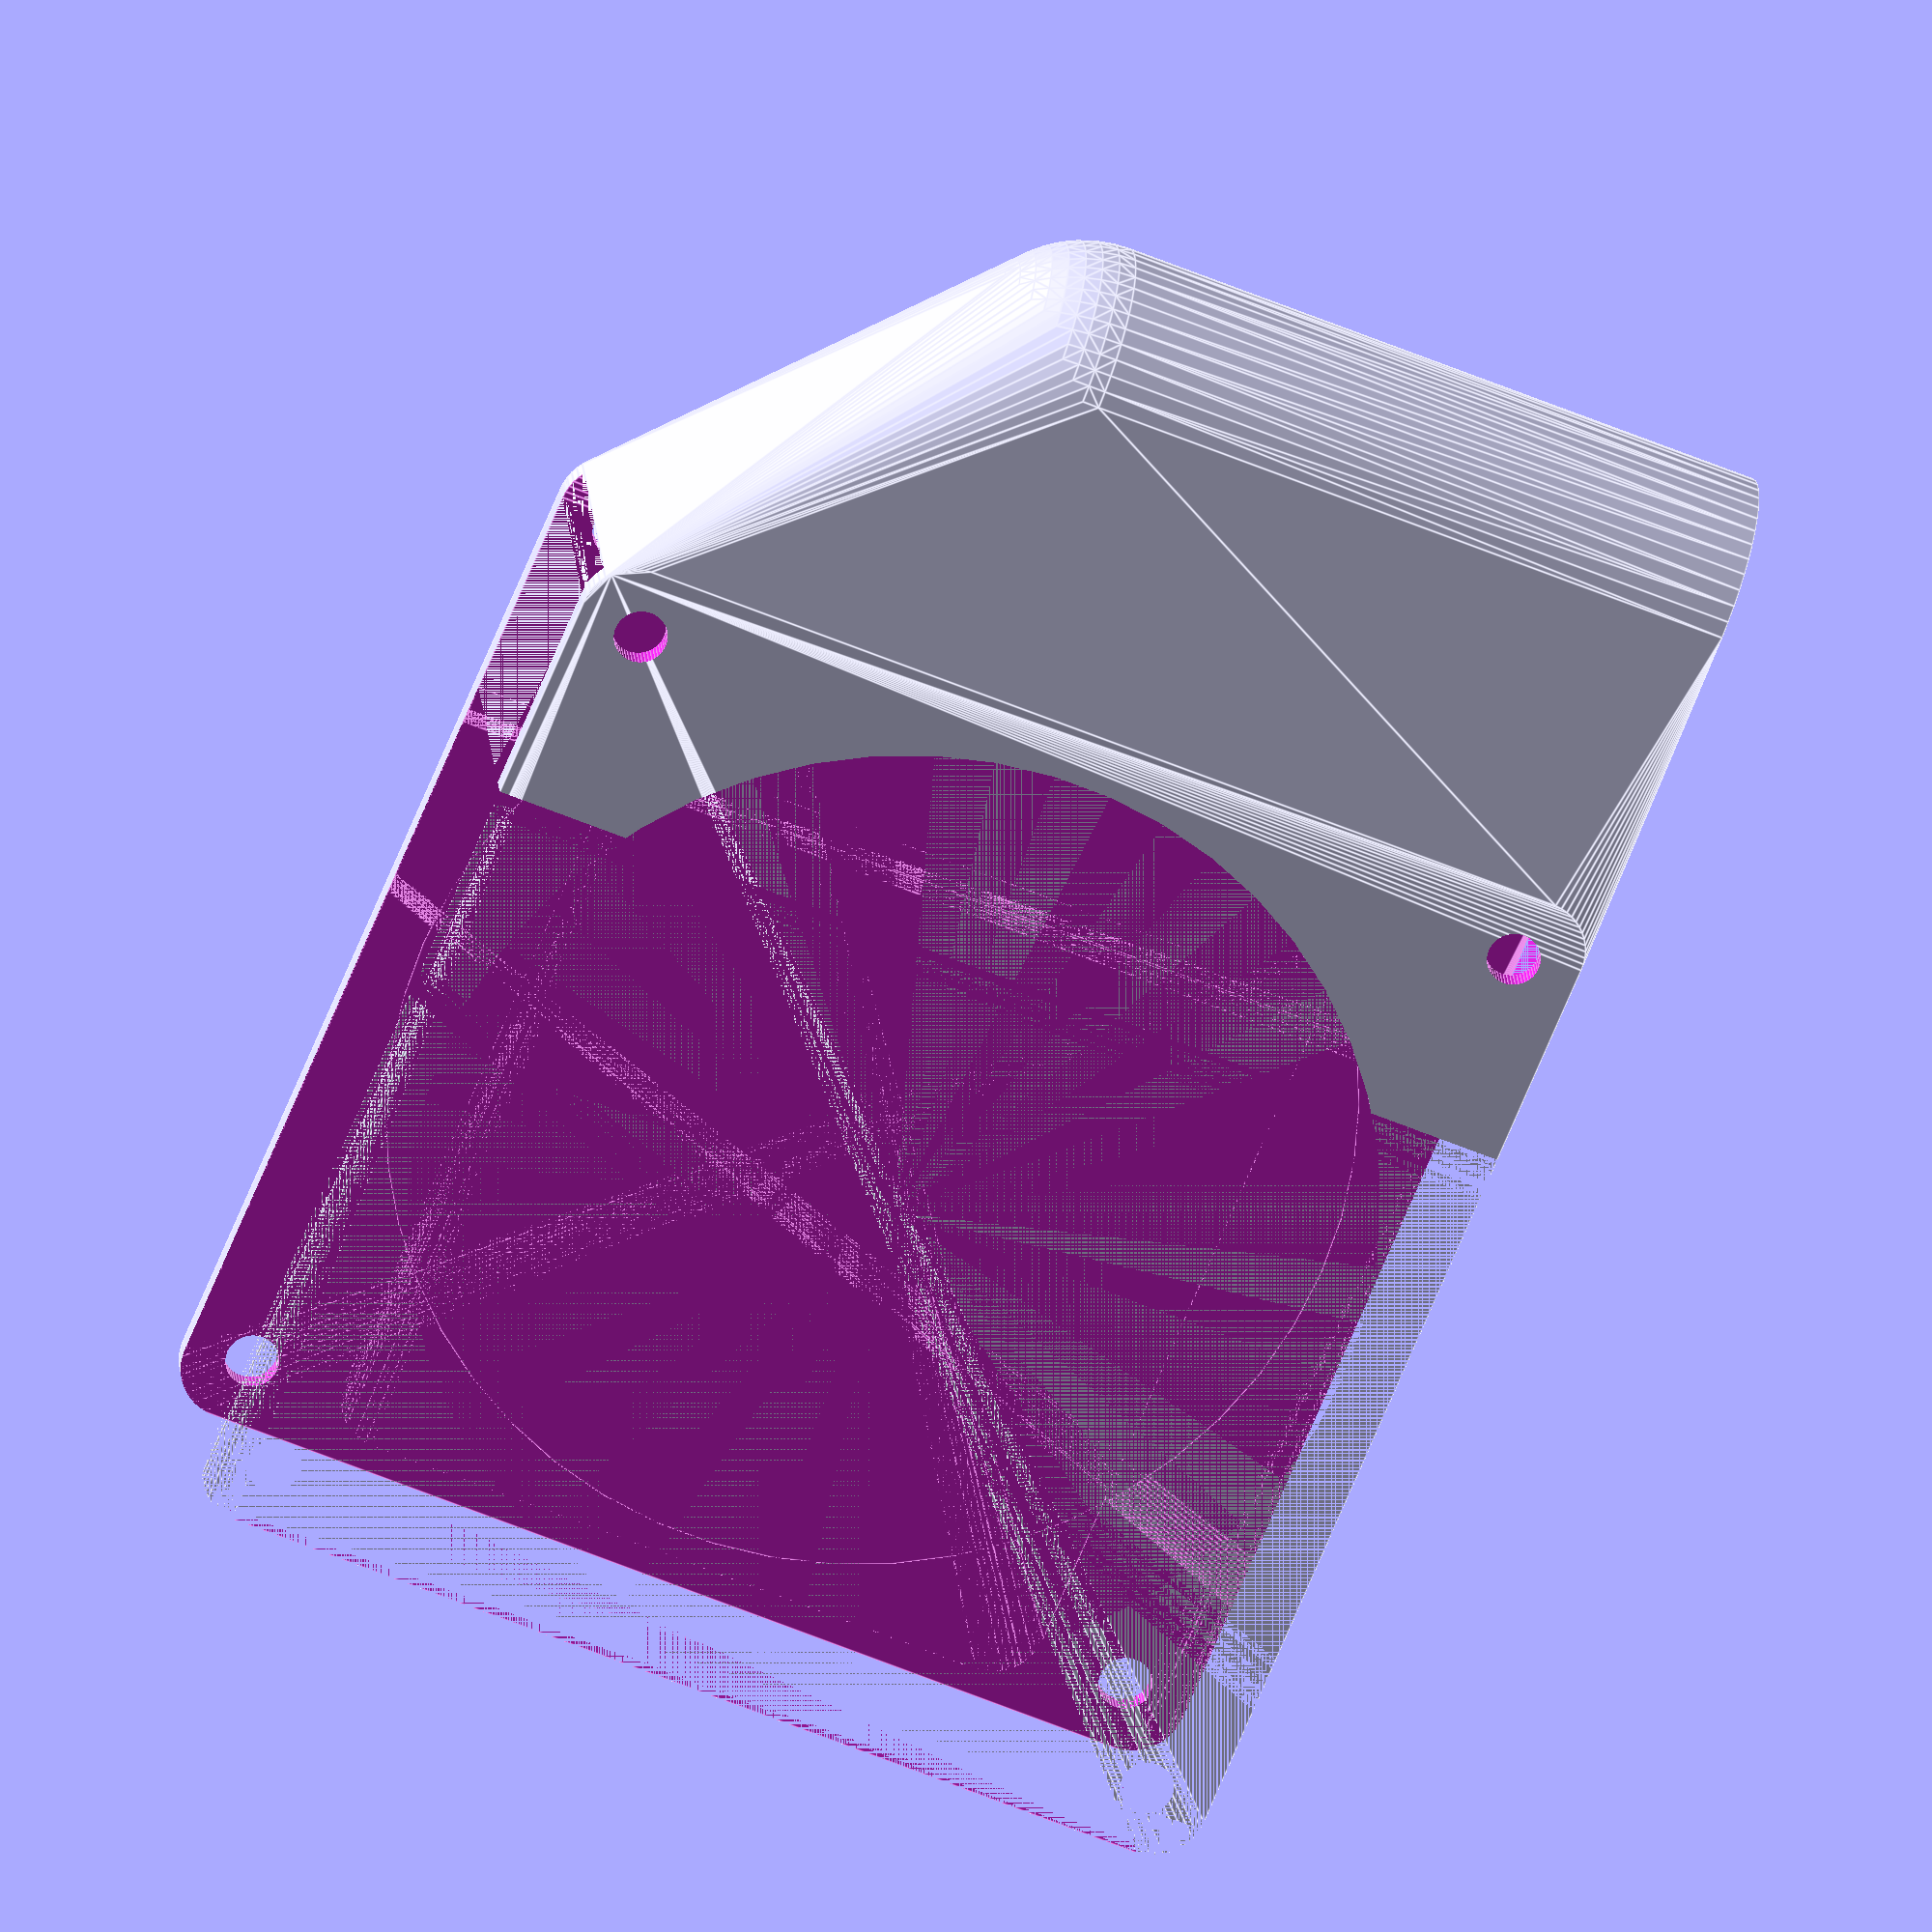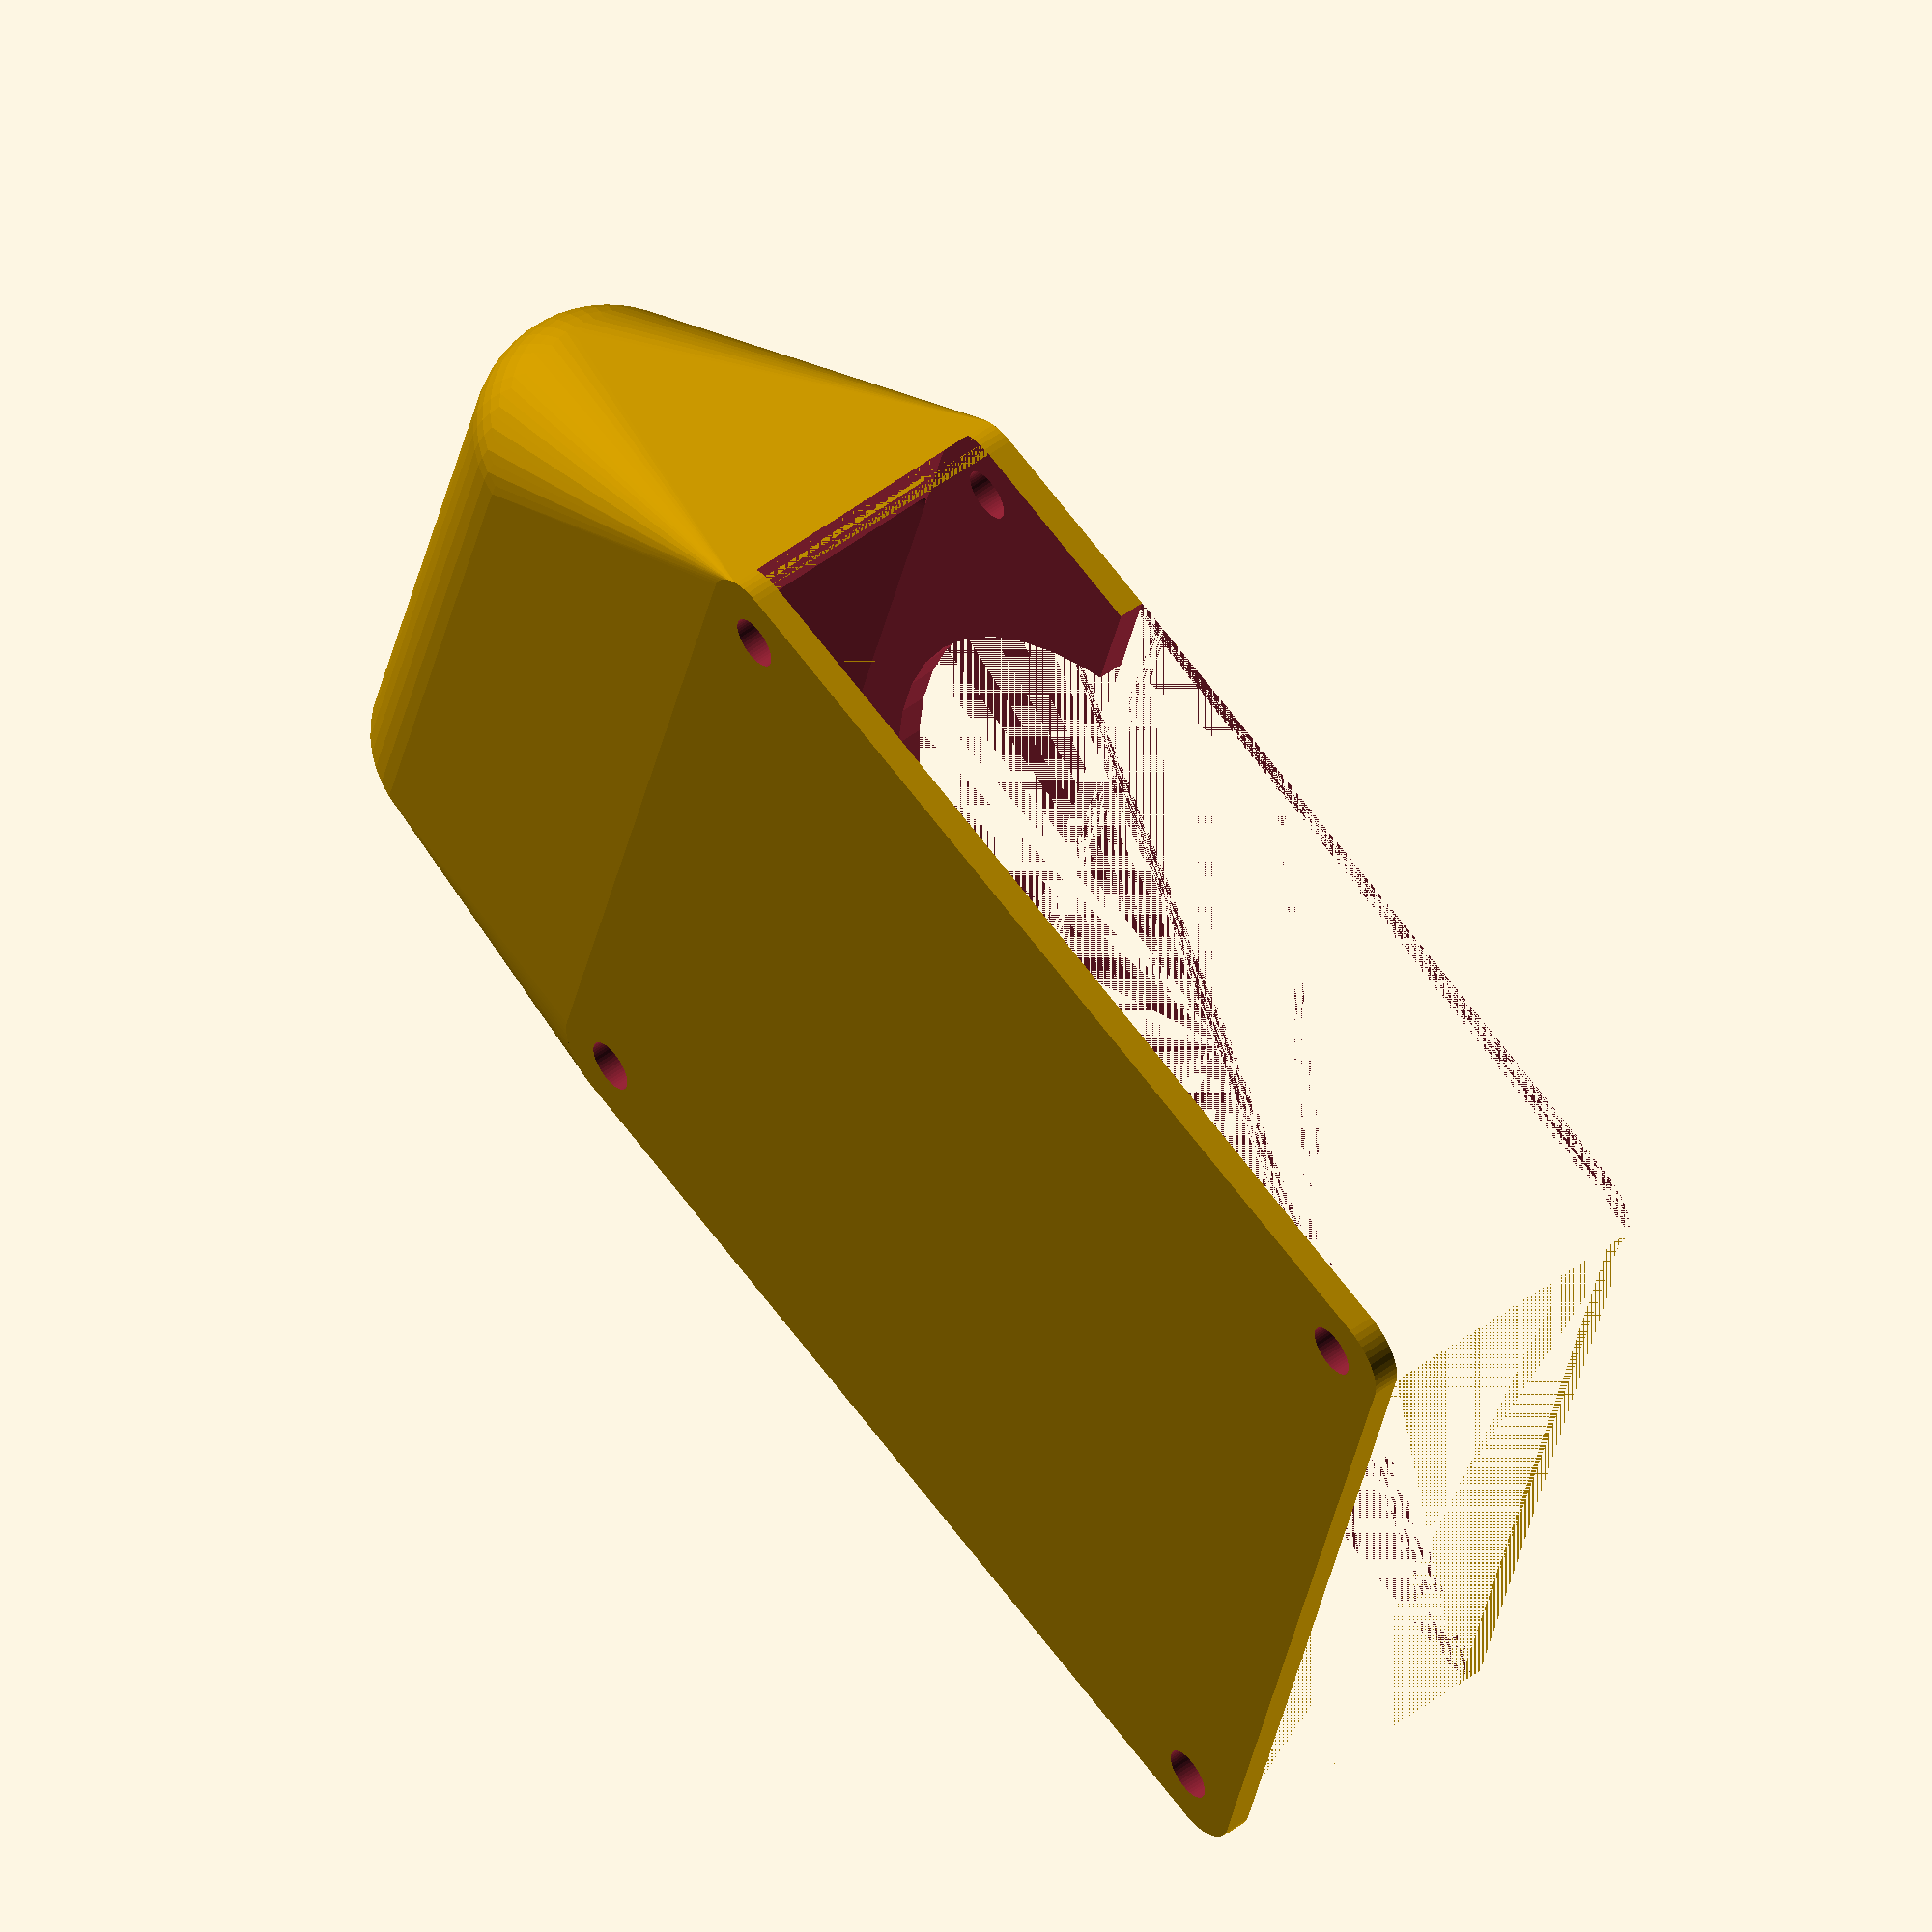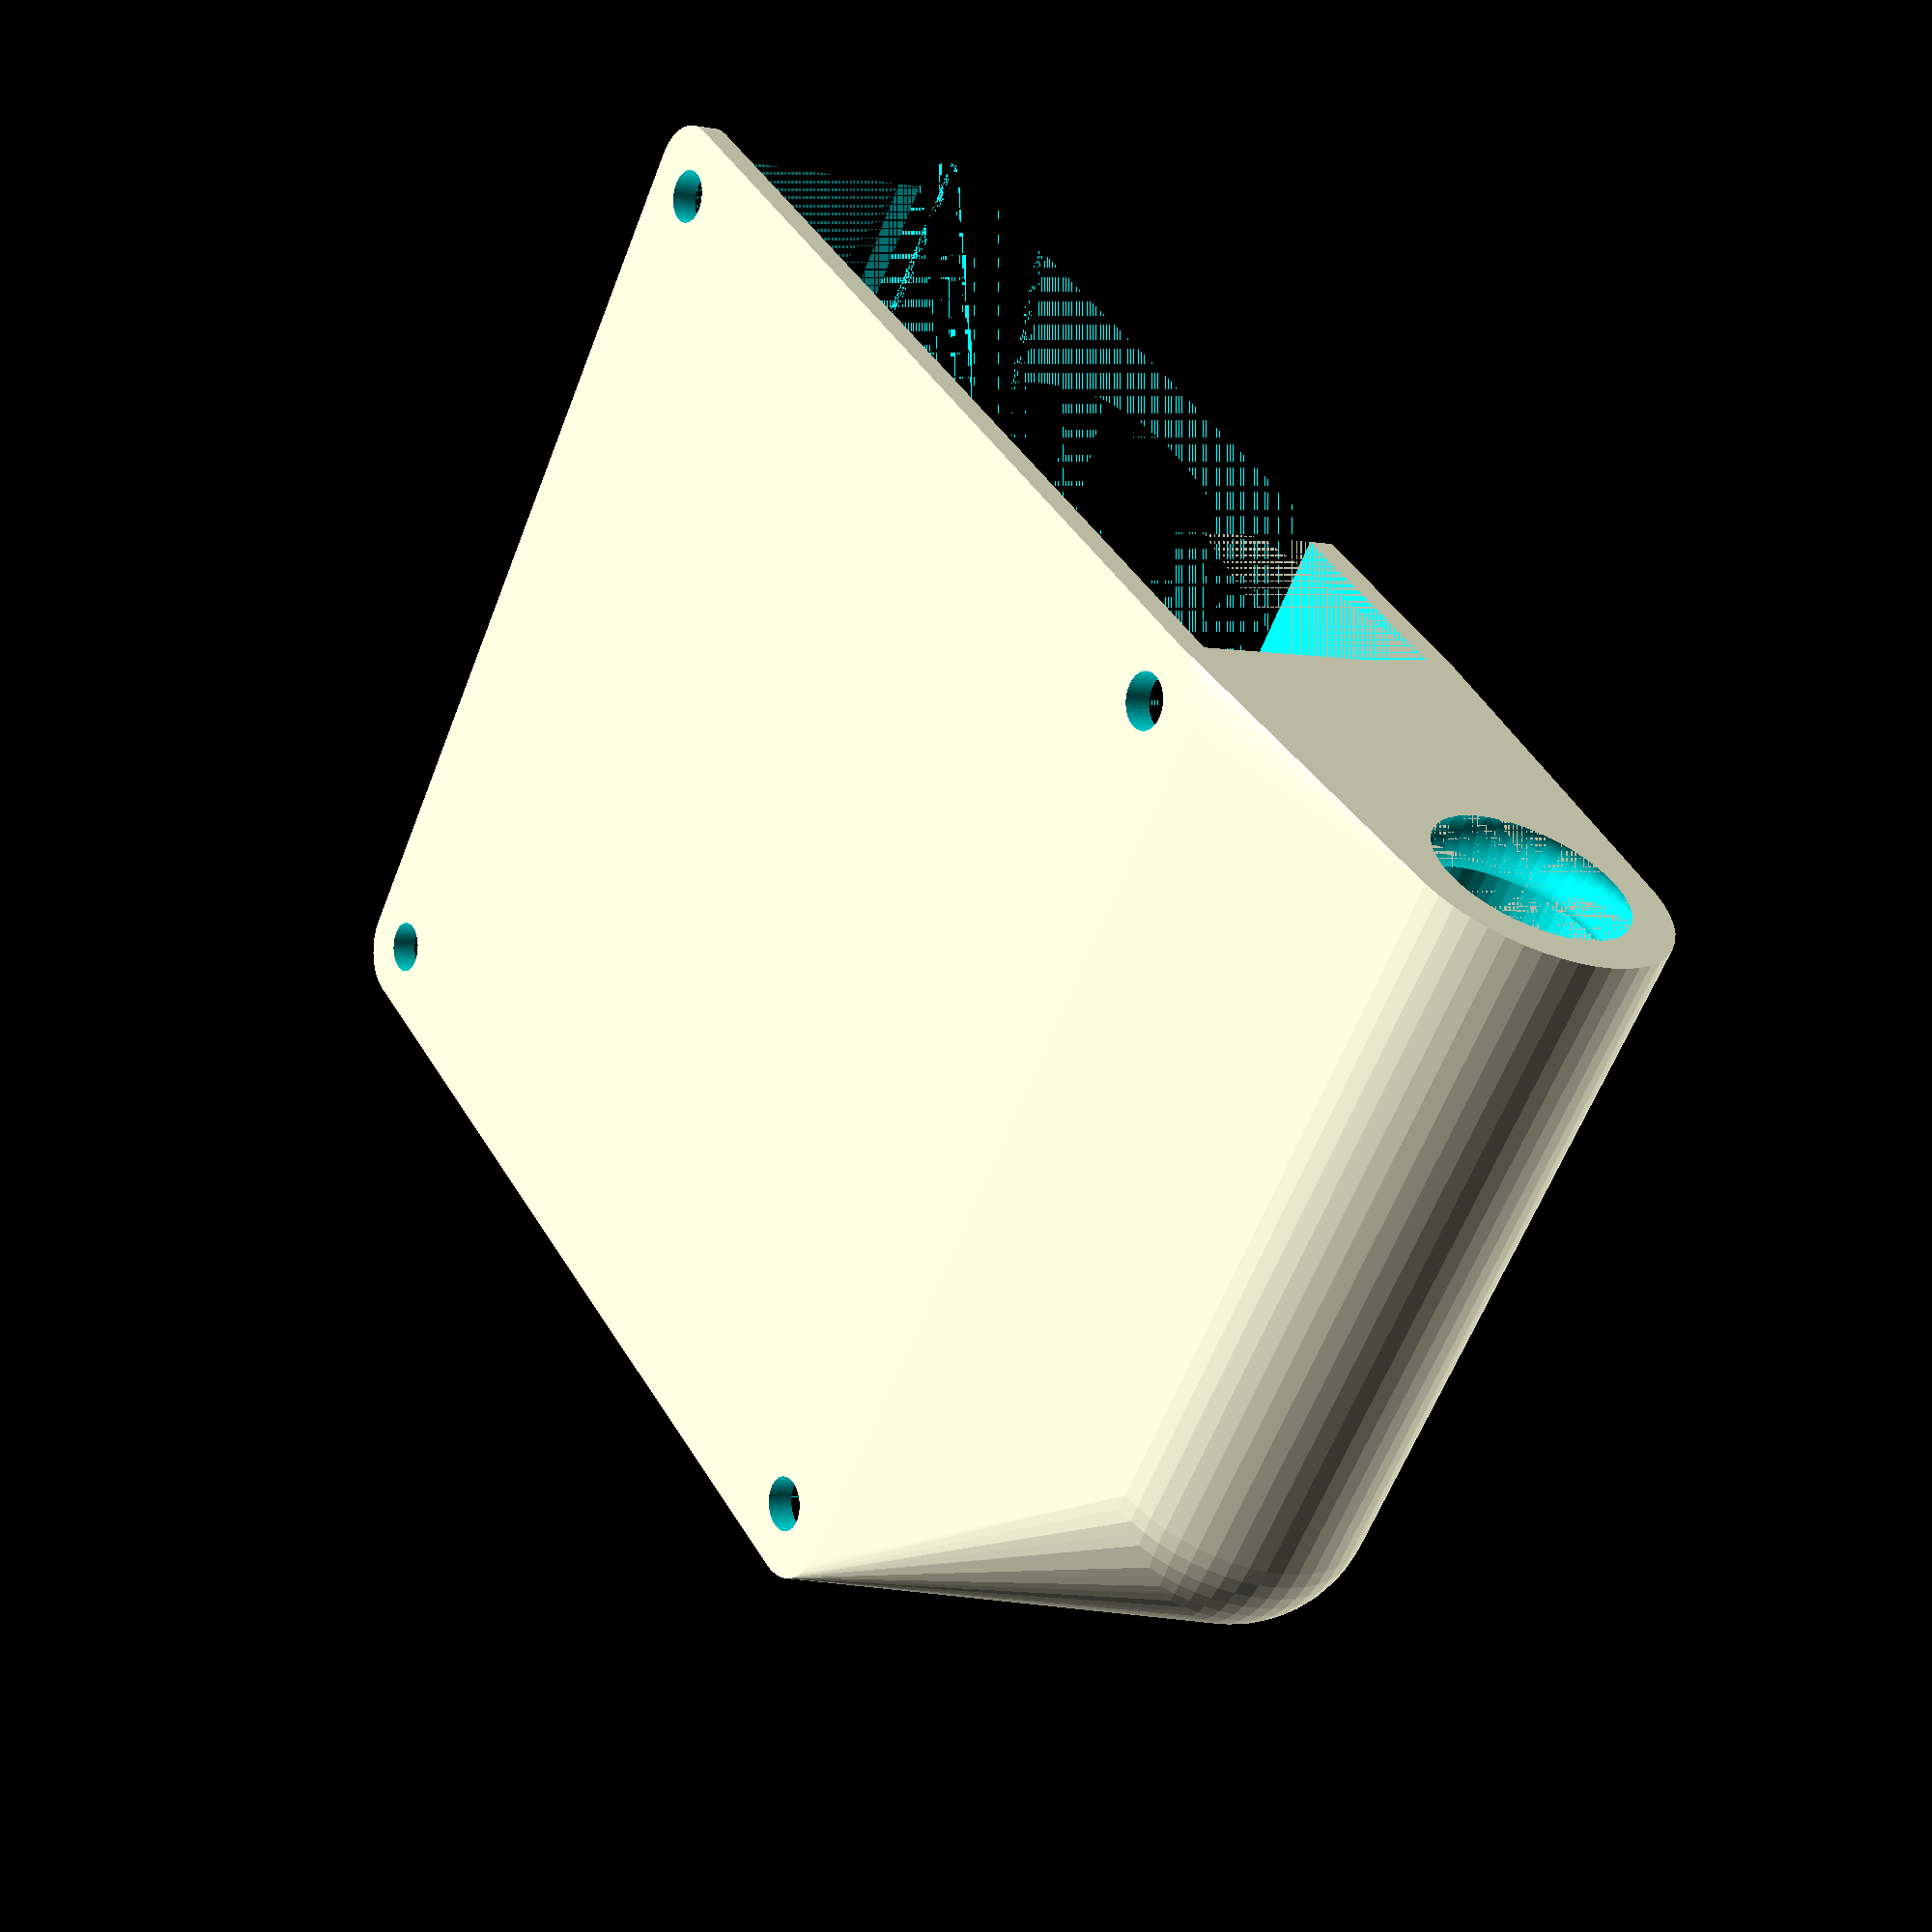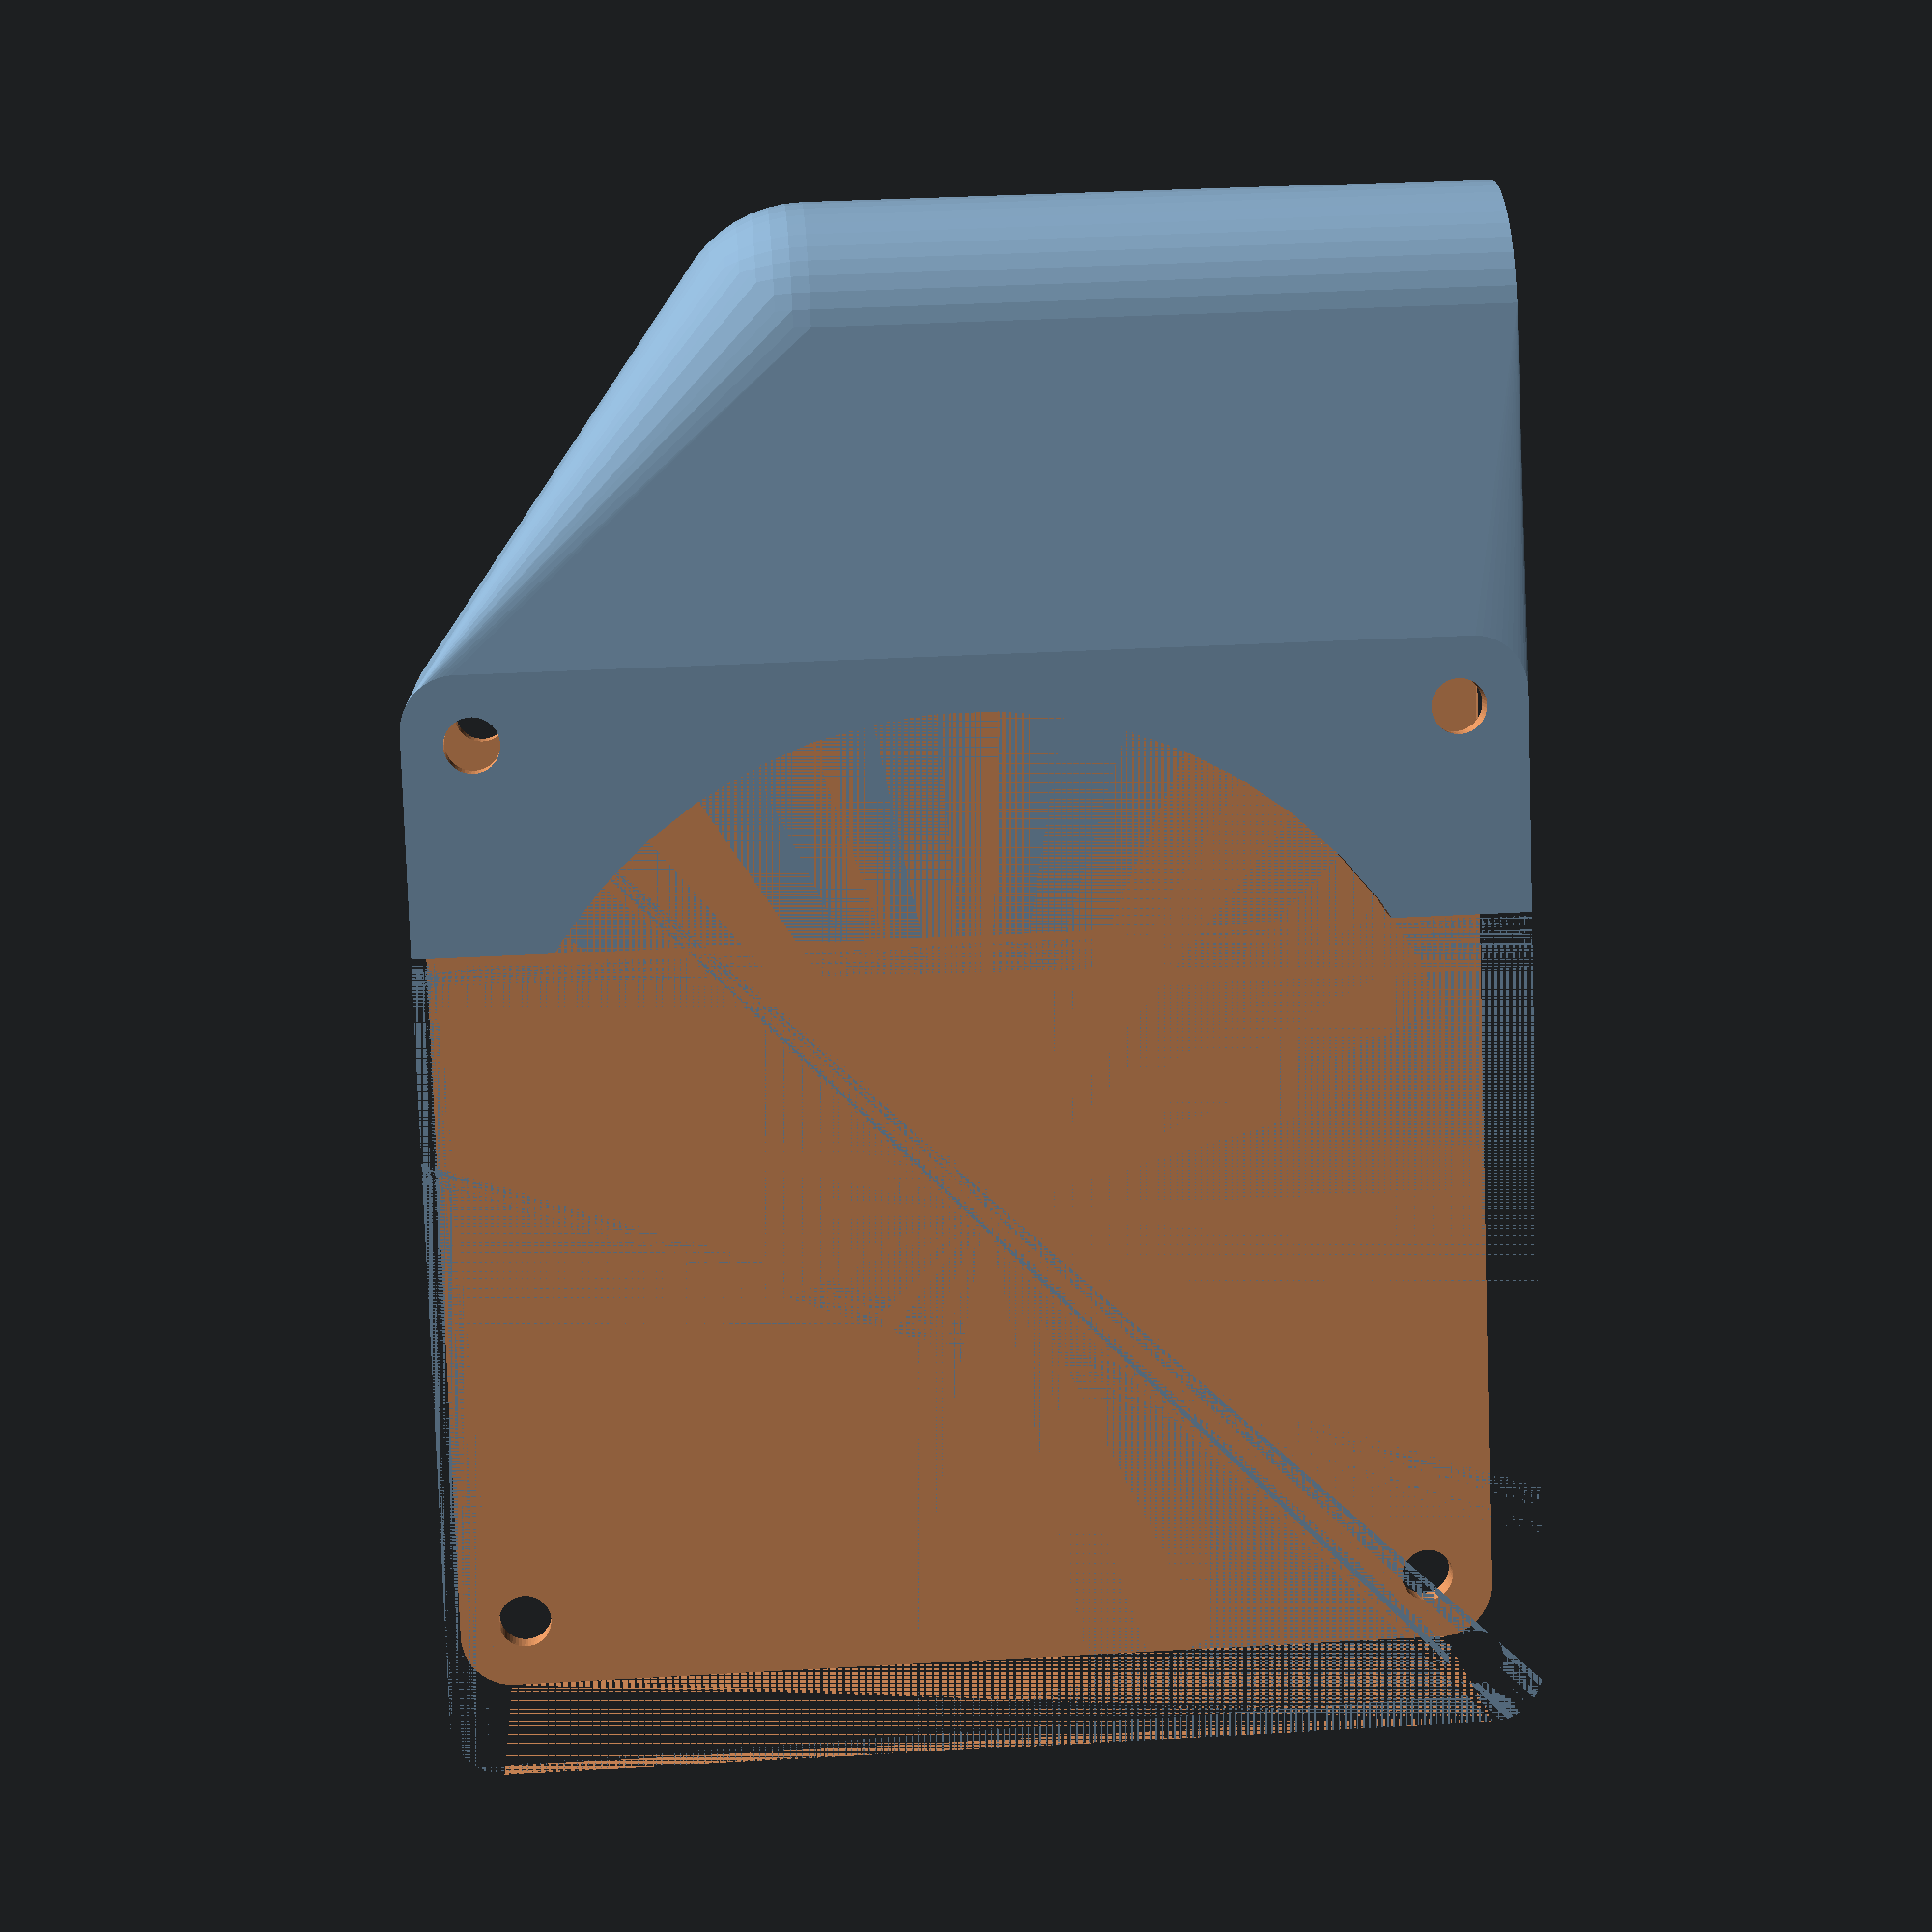
<openscad>
OUTLET_OFFSET = 6;
OUTLET_INNER_DIA = 7;
OUTLET_OUTER_DIA = 10;

FAN_SIZE = 40;
FAN_DIA = 36;
FAN_THICKNESS = 10;

FAN_OUTLET_SIZE = 30;
FAN_OUTLET_OFFSET = (FAN_SIZE - FAN_OUTLET_SIZE)/2;
FAN_OUTLET_WALL_THICKNESS = 1;
FAN_OUTLET_ORING_SIZE = 2;
FAN_OUTLET_ORING_OFFSET = 1;

FAN_MOUNT_SPACING = 35;
FAN_MOUNT_DIA = 2;

BACKPLATE_THICKNESS = 1;
BACKPLATE_SIZE = FAN_SIZE;
BACKPLATE_CORNER_DIA = 4;

$fn = 50;

module rounded_rect(width, length, height, corner_dia) {
    hull() {
        for(i = [-1, 1]) {
            for(j = [-1, 1]) {
                translate([i*(width-corner_dia)/2, j*(length-corner_dia)/2, 0])
                cylinder(d = corner_dia, h = height);
            }
        }
    }
}

module outlet_pos() {
    translate([0, FAN_SIZE/2 + OUTLET_OFFSET + OUTLET_OUTER_DIA/2, BACKPLATE_THICKNESS + FAN_THICKNESS/2])
    rotate([0, -90, 0])
    translate([0, 0, -FAN_SIZE/2])
    union() {
        h = FAN_OUTLET_SIZE-OUTLET_OUTER_DIA/2;
        translate([0, 0, h])
        sphere(d = OUTLET_OUTER_DIA);
        cylinder(d = OUTLET_OUTER_DIA, h = h);
    }
}

module outlet_neg() {
    translate([0, FAN_SIZE/2 + OUTLET_OFFSET + OUTLET_OUTER_DIA/2, BACKPLATE_THICKNESS + FAN_THICKNESS/2])
    rotate([0, -90, 0])
    translate([0, 0, -FAN_SIZE/2])
    union() {
        h = FAN_OUTLET_SIZE-OUTLET_OUTER_DIA/2;
        translate([0, 0, h])
        sphere(d = OUTLET_INNER_DIA);
        cylinder(d = OUTLET_INNER_DIA, h = h);
        translate([0, 0, FAN_OUTLET_ORING_OFFSET])
        rotate_extrude()
        translate([-OUTLET_INNER_DIA/2, 0, 0])
        circle(d = FAN_OUTLET_ORING_SIZE);
    }
}

module mounting_holes() {
    for(i = [-1, 1]) {
        for(j = [-1, 1]) {
            translate([i * FAN_MOUNT_SPACING/2, j * FAN_MOUNT_SPACING/2, 0])
            cylinder(d = FAN_MOUNT_DIA, h = FAN_THICKNESS * 3, center = true);
        }
    }
}

module backplate() {
    rounded_rect(BACKPLATE_SIZE, BACKPLATE_SIZE, BACKPLATE_THICKNESS, BACKPLATE_CORNER_DIA);
}

module fan_outlet_pos() {
    rounded_rect(FAN_SIZE, FAN_SIZE, 2 * BACKPLATE_THICKNESS + FAN_THICKNESS, BACKPLATE_CORNER_DIA);
}

module fan_outlet_neg() {
    hull() {
        translate([FAN_OUTLET_OFFSET - (FAN_SIZE-FAN_OUTLET_SIZE)/2, FAN_OUTLET_WALL_THICKNESS/2, BACKPLATE_THICKNESS])
        rounded_rect(FAN_OUTLET_SIZE - FAN_OUTLET_WALL_THICKNESS * 2, FAN_SIZE - FAN_OUTLET_WALL_THICKNESS, FAN_THICKNESS, BACKPLATE_CORNER_DIA);

        intersection() {
            rounded_rect(FAN_OUTLET_SIZE - FAN_OUTLET_WALL_THICKNESS * 2, FAN_SIZE * 2, FAN_THICKNESS, BACKPLATE_CORNER_DIA);

            outlet_neg();
        }
    }
}

module fan_neg() {
    translate([0, 0, BACKPLATE_THICKNESS])
    union() {
        rounded_rect(FAN_SIZE, FAN_SIZE, FAN_THICKNESS, BACKPLATE_CORNER_DIA);
        cutout = FAN_SIZE * 0.75;
        delta = (FAN_SIZE - cutout)/2;
        translate([0, -delta, 0])
        rounded_rect(FAN_SIZE * 2, cutout, FAN_THICKNESS + BACKPLATE_THICKNESS, BACKPLATE_CORNER_DIA);
        cylinder(d = FAN_DIA, h = FAN_THICKNESS + BACKPLATE_THICKNESS);
    }
}

difference() {
    union() {
        backplate();

        hull() {
            fan_outlet_pos();
            outlet_pos();
        }
    }

    outlet_neg();
    fan_outlet_neg();
    fan_neg();
    mounting_holes();
}

</openscad>
<views>
elev=159.4 azim=202.8 roll=184.1 proj=o view=edges
elev=127.8 azim=256.0 roll=308.8 proj=o view=wireframe
elev=2.0 azim=232.7 roll=233.7 proj=p view=wireframe
elev=351.4 azim=358.1 roll=356.1 proj=p view=wireframe
</views>
